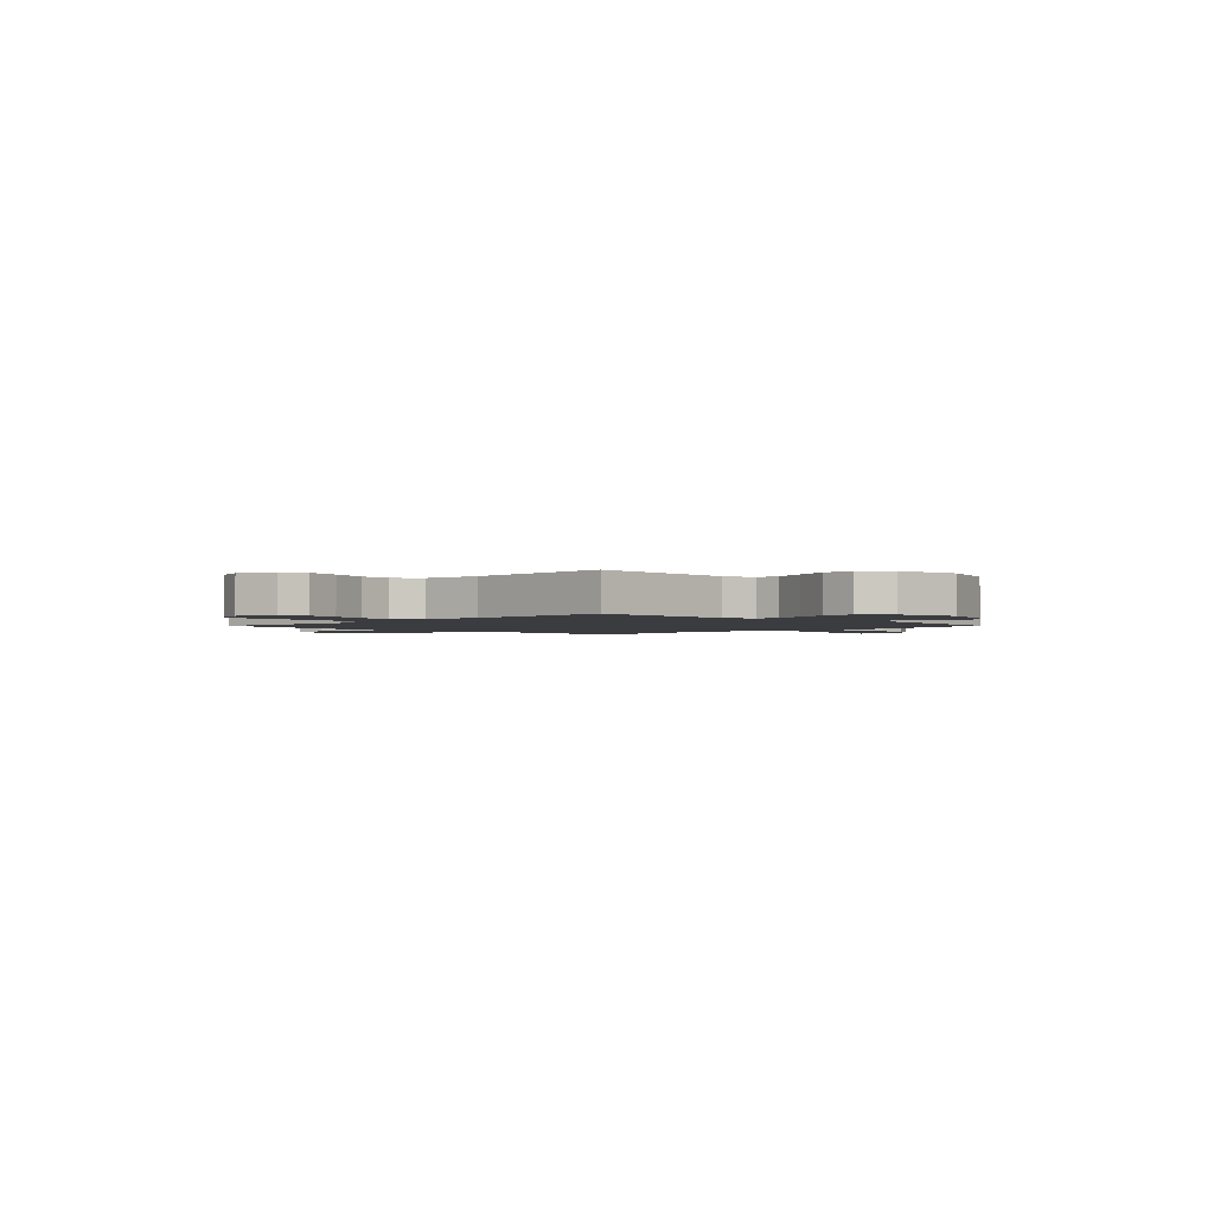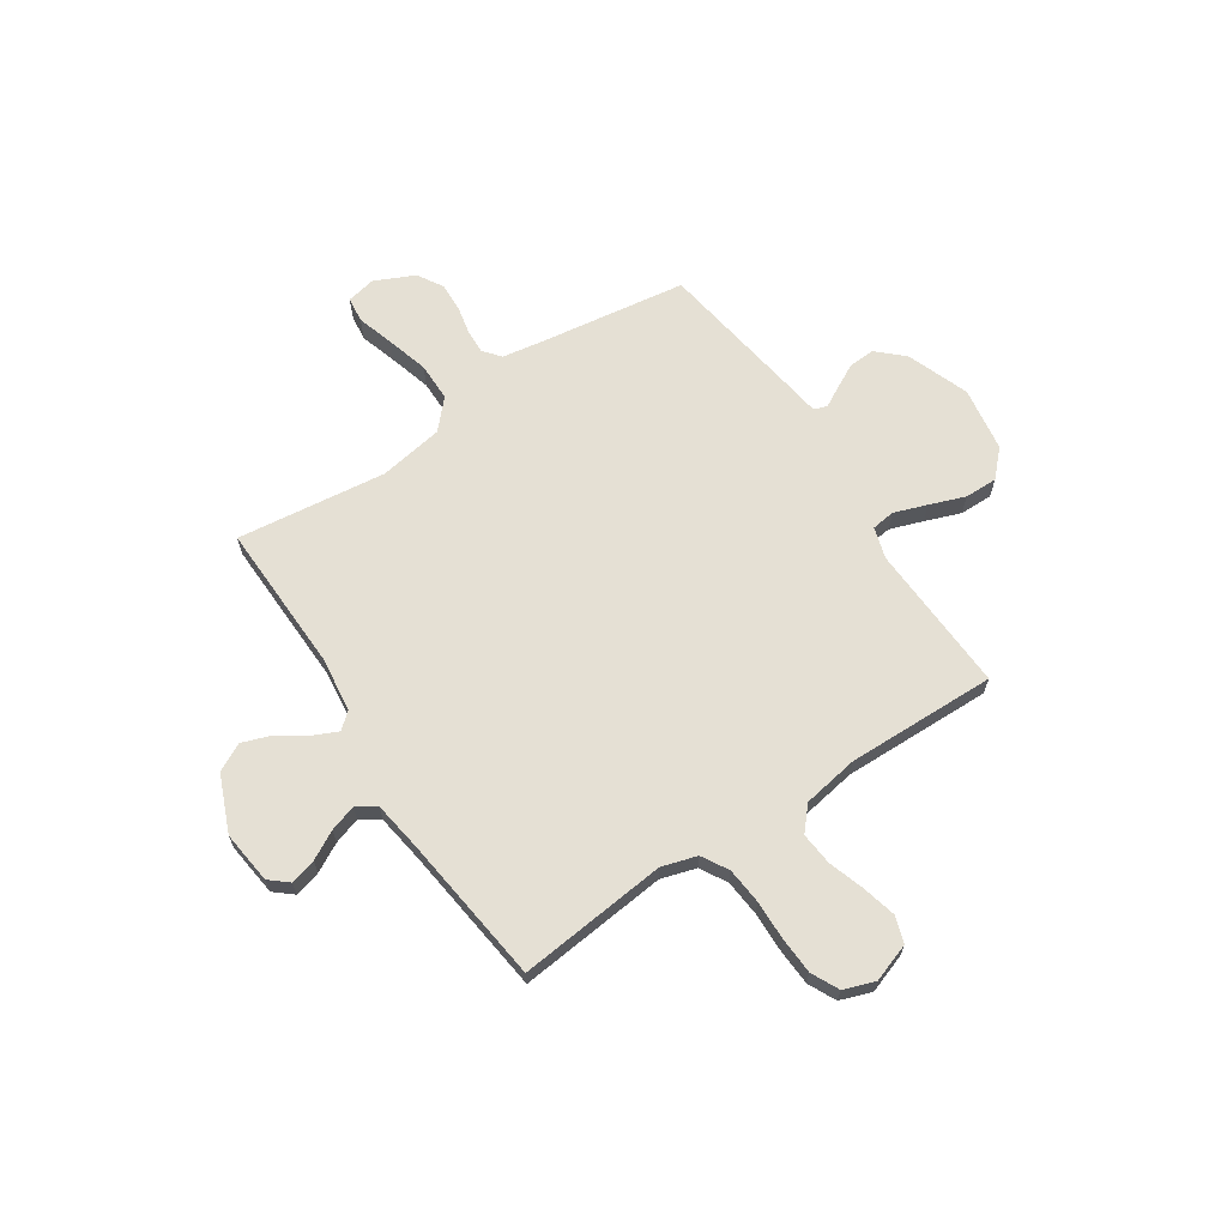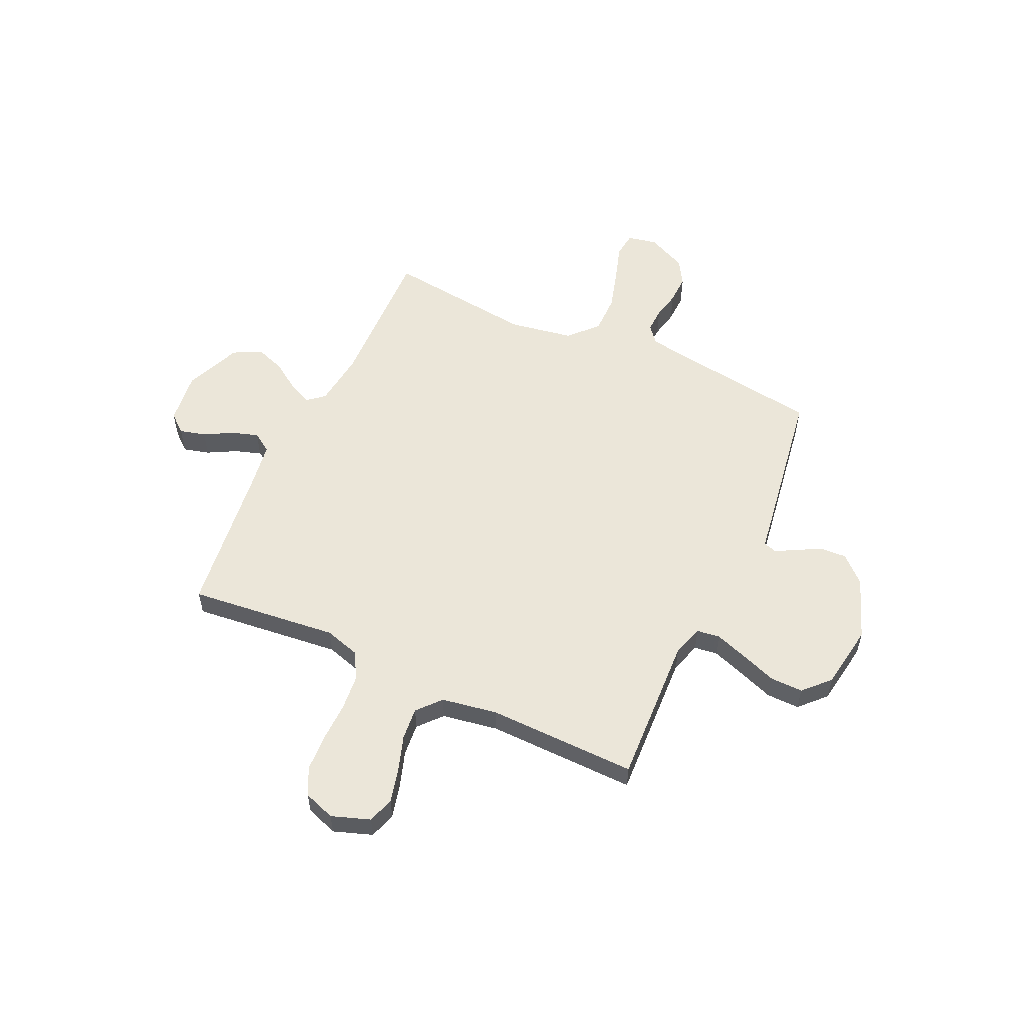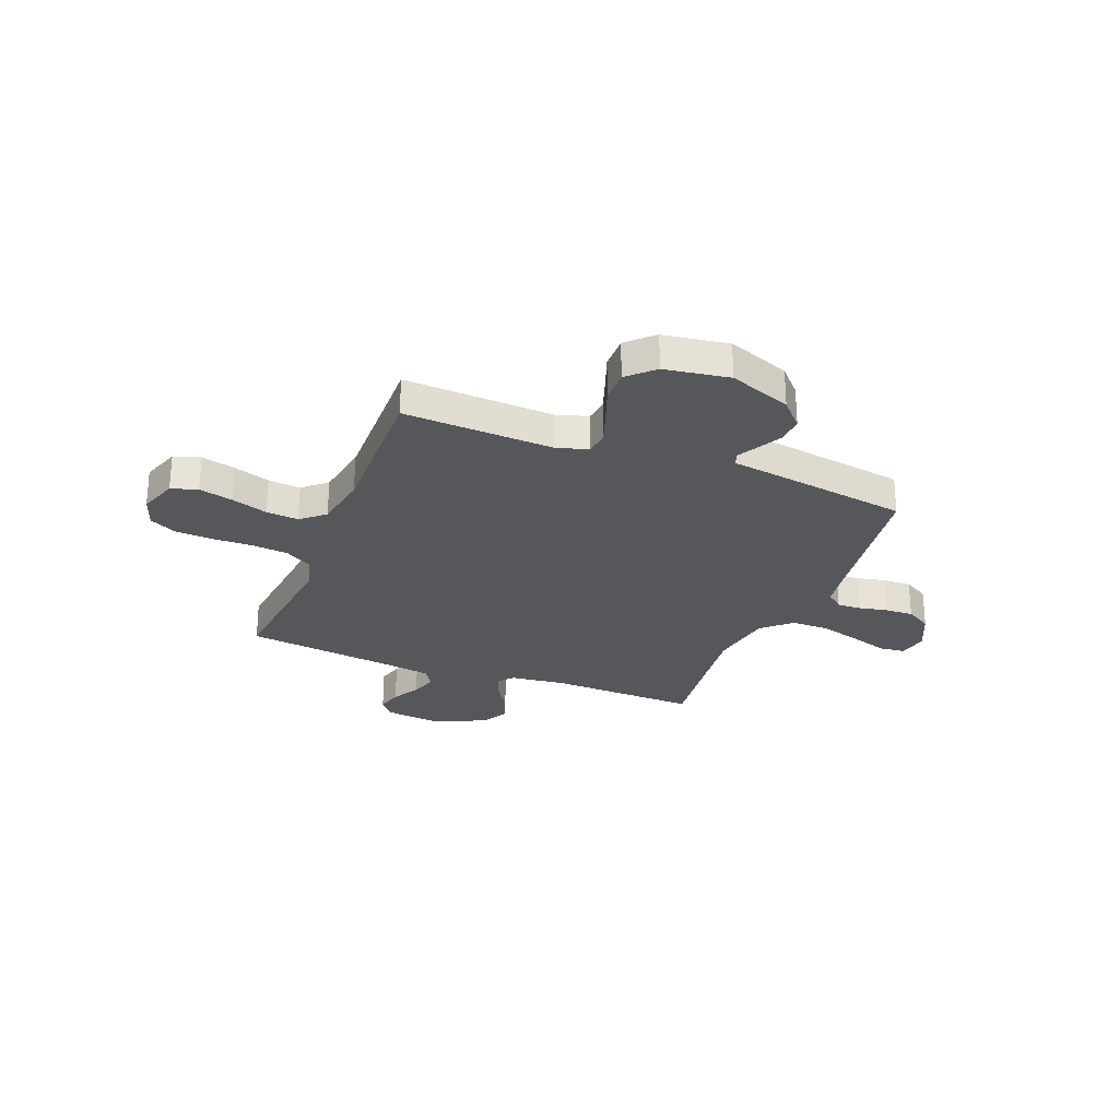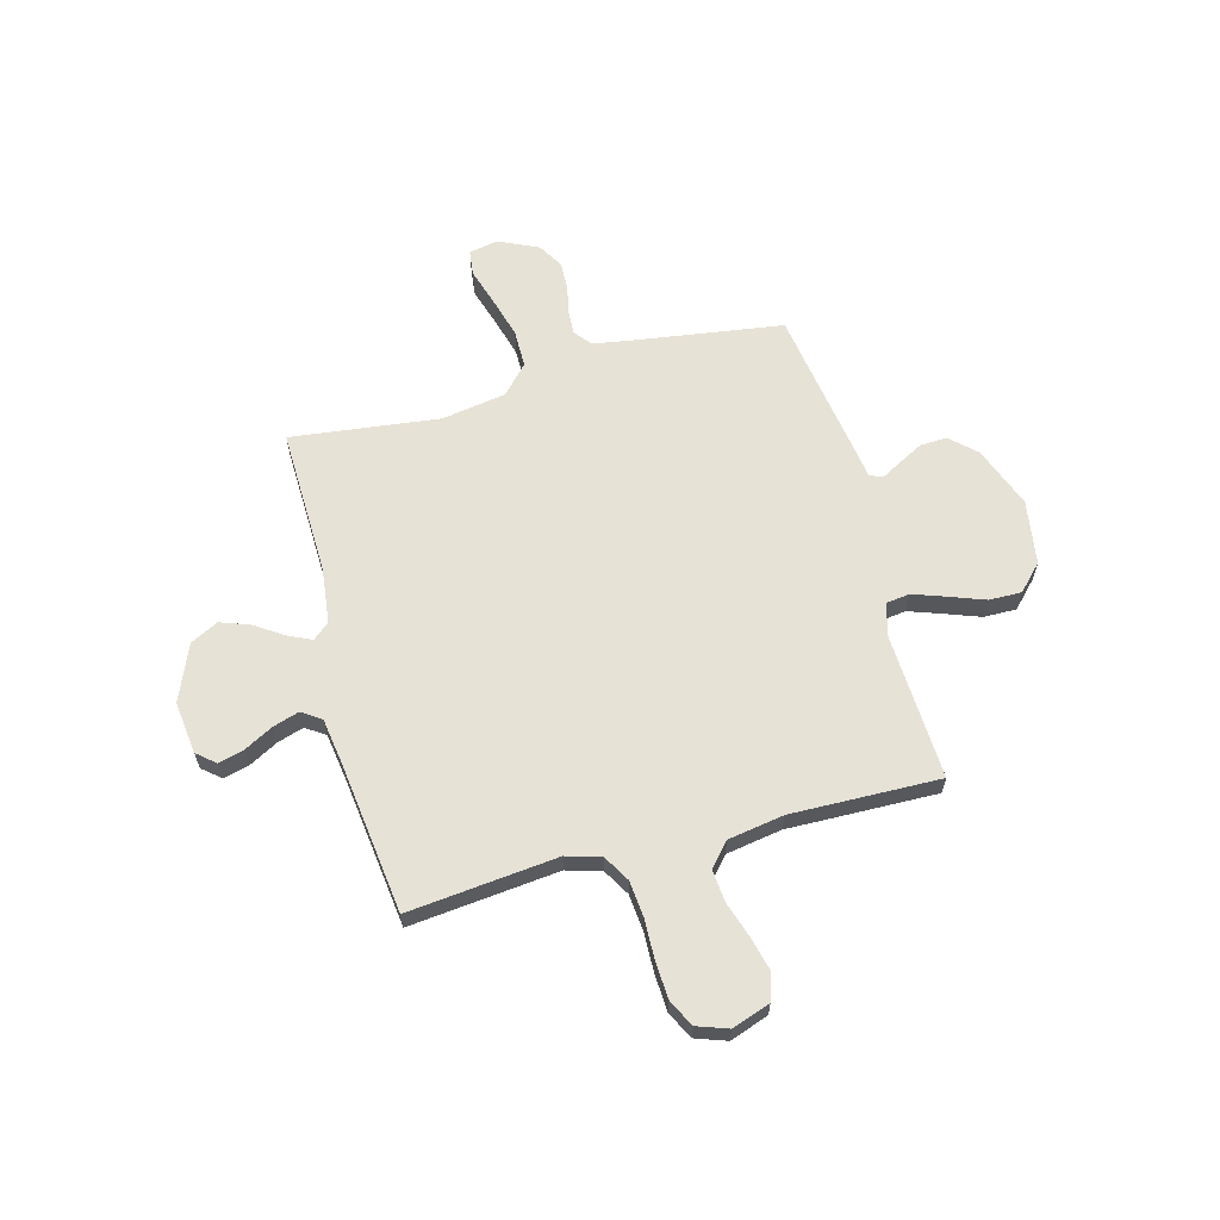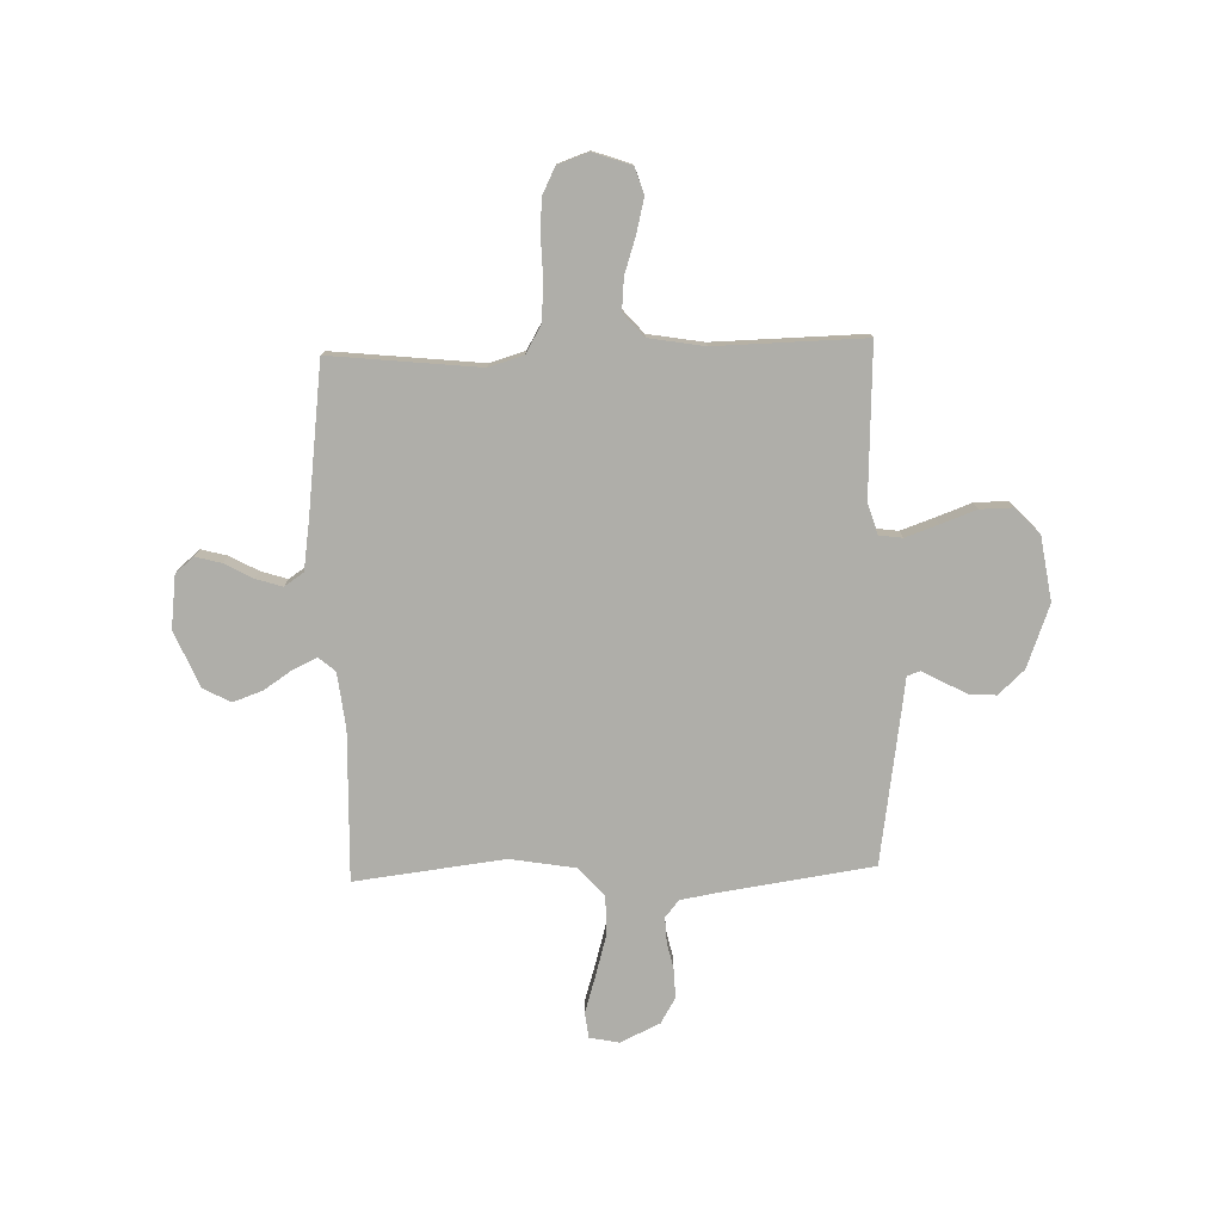
<metadata>
{"format":"obj","ext":"obj","renderer":"f3d","projection":"perspective","resolution":1024,"background":"white","views":[{"elev":-2.0,"azim":-44.6,"up":"+Y"},{"elev":65.9,"azim":-123.4,"up":"+Y"},{"elev":55.5,"azim":-65.2,"up":"+Y"},{"elev":-27.1,"azim":-21.5,"up":"+Y"},{"elev":63.0,"azim":-104.9,"up":"+Y"},{"elev":-77.5,"azim":-88.2,"up":"+Y"}]}
</metadata>
<code>
v -0.5 0.07 0.5
v -0.2 0.07 0.486
v -0.137 0.07 0.505
v -0.131 0.07 0.552
v -0.154 0.07 0.618
v -0.18 0.07 0.689
v -0.181 0.07 0.755
v -0.13 0.07 0.804
v 0 0.07 0.824
v 0.125 0.07 0.777
v 0.173 0.07 0.725
v 0.17 0.07 0.672
v 0.144 0.07 0.623
v 0.122 0.07 0.583
v 0.131 0.07 0.556
v 0.2 0.07 0.546
v 0.5 0.07 0.5
v 0.543 0.07 0.2
v 0.556 0.07 0.122
v 0.59 0.07 0.094
v 0.639 0.07 0.096
v 0.695 0.07 0.108
v 0.753 0.07 0.11
v 0.804 0.07 0.08
v 0.841 0.07 0
v 0.829 0.07 -0.059
v 0.778 0.07 -0.065
v 0.704 0.07 -0.042
v 0.62 0.07 -0.018
v 0.543 0.07 -0.018
v 0.486 0.07 -0.07
v 0.464 0.07 -0.2
v 0.5 0.07 -0.5
v 0.2 0.07 -0.491
v 0.089 0.07 -0.504
v 0.061 0.07 -0.537
v 0.083 0.07 -0.585
v 0.121 0.07 -0.642
v 0.142 0.07 -0.701
v 0.113 0.07 -0.757
v 0 0.07 -0.804
v -0.106 0.07 -0.791
v -0.137 0.07 -0.754
v -0.123 0.07 -0.702
v -0.092 0.07 -0.645
v -0.075 0.07 -0.592
v -0.101 0.07 -0.553
v -0.2 0.07 -0.538
v -0.5 0.07 -0.5
v -0.468 0.07 -0.2
v -0.489 0.07 -0.13
v -0.542 0.07 -0.099
v -0.615 0.07 -0.092
v -0.695 0.07 -0.094
v -0.769 0.07 -0.09
v -0.824 0.07 -0.063
v -0.846 0.07 0
v -0.819 0.07 0.077
v -0.766 0.07 0.094
v -0.698 0.07 0.077
v -0.625 0.07 0.053
v -0.56 0.07 0.047
v -0.513 0.07 0.088
v -0.494 0.07 0.2
v -0.5 0 0.5
v -0.2 0 0.486
v -0.137 0 0.505
v -0.131 0 0.552
v -0.154 0 0.618
v -0.18 0 0.689
v -0.181 0 0.755
v -0.13 0 0.804
v 0 0 0.824
v 0.125 0 0.777
v 0.173 0 0.725
v 0.17 0 0.672
v 0.144 0 0.623
v 0.122 0 0.583
v 0.131 0 0.556
v 0.2 0 0.546
v 0.5 0 0.5
v 0.543 0 0.2
v 0.556 0 0.122
v 0.59 0 0.094
v 0.639 0 0.096
v 0.695 0 0.108
v 0.753 0 0.11
v 0.804 0 0.08
v 0.841 0 0
v 0.829 0 -0.059
v 0.778 0 -0.065
v 0.704 0 -0.042
v 0.62 0 -0.018
v 0.543 0 -0.018
v 0.486 0 -0.07
v 0.464 0 -0.2
v 0.5 0 -0.5
v 0.2 0 -0.491
v 0.089 0 -0.504
v 0.061 0 -0.537
v 0.083 0 -0.585
v 0.121 0 -0.642
v 0.142 0 -0.701
v 0.113 0 -0.757
v 0 0 -0.804
v -0.106 0 -0.791
v -0.137 0 -0.754
v -0.123 0 -0.702
v -0.092 0 -0.645
v -0.075 0 -0.592
v -0.101 0 -0.553
v -0.2 0 -0.538
v -0.5 0 -0.5
v -0.468 0 -0.2
v -0.489 0 -0.13
v -0.542 0 -0.099
v -0.615 0 -0.092
v -0.695 0 -0.094
v -0.769 0 -0.09
v -0.824 0 -0.063
v -0.846 0 0
v -0.819 0 0.077
v -0.766 0 0.094
v -0.698 0 0.077
v -0.625 0 0.053
v -0.56 0 0.047
v -0.513 0 0.088
v -0.494 0 0.2
f 58 59 60 61
f 56 57 58 61
f 56 61 62
f 53 54 55 56
f 52 53 56 62
f 51 52 62 63
f 48 49 50
f 47 48 50 51
f 42 43 44 45
f 42 45 46
f 41 42 46
f 40 41 46
f 37 38 39 40
f 36 37 40 46
f 35 36 46 47
f 32 33 34
f 31 32 34 35
f 25 26 27 28
f 25 28 29
f 24 25 29 30
f 21 22 23 24
f 20 21 24 30
f 15 16 17 18
f 15 18 19
f 11 12 13 14
f 9 10 11 14
f 9 14 15
f 8 9 15
f 5 6 7 8
f 4 5 8 15
f 3 4 15 19
f 64 1 2
f 31 35 47 51
f 31 51 63 64
f 20 30 31 64
f 19 20 64
f 2 3 19 64
f 125 124 123 122
f 125 122 121 120
f 126 125 120
f 120 119 118 117
f 126 120 117 116
f 127 126 116 115
f 114 113 112
f 115 114 112 111
f 109 108 107 106
f 110 109 106
f 110 106 105
f 110 105 104
f 104 103 102 101
f 110 104 101 100
f 111 110 100 99
f 98 97 96
f 99 98 96 95
f 92 91 90 89
f 93 92 89
f 94 93 89 88
f 88 87 86 85
f 94 88 85 84
f 82 81 80 79
f 83 82 79
f 78 77 76 75
f 78 75 74 73
f 79 78 73
f 79 73 72
f 72 71 70 69
f 79 72 69 68
f 83 79 68 67
f 66 65 128
f 115 111 99 95
f 128 127 115 95
f 128 95 94 84
f 128 84 83
f 128 83 67 66
f 1 65 66 2
f 2 66 67 3
f 3 67 68 4
f 4 68 69 5
f 5 69 70 6
f 6 70 71 7
f 7 71 72 8
f 8 72 73 9
f 9 73 74 10
f 10 74 75 11
f 11 75 76 12
f 12 76 77 13
f 13 77 78 14
f 14 78 79 15
f 15 79 80 16
f 16 80 81 17
f 17 81 82 18
f 18 82 83 19
f 19 83 84 20
f 20 84 85 21
f 21 85 86 22
f 22 86 87 23
f 23 87 88 24
f 24 88 89 25
f 25 89 90 26
f 26 90 91 27
f 27 91 92 28
f 28 92 93 29
f 29 93 94 30
f 30 94 95 31
f 31 95 96 32
f 32 96 97 33
f 33 97 98 34
f 34 98 99 35
f 35 99 100 36
f 36 100 101 37
f 37 101 102 38
f 38 102 103 39
f 39 103 104 40
f 40 104 105 41
f 41 105 106 42
f 42 106 107 43
f 43 107 108 44
f 44 108 109 45
f 45 109 110 46
f 46 110 111 47
f 47 111 112 48
f 48 112 113 49
f 49 113 114 50
f 50 114 115 51
f 51 115 116 52
f 52 116 117 53
f 53 117 118 54
f 54 118 119 55
f 55 119 120 56
f 56 120 121 57
f 57 121 122 58
f 58 122 123 59
f 59 123 124 60
f 60 124 125 61
f 61 125 126 62
f 62 126 127 63
f 63 127 128 64
f 64 128 65 1

</code>
